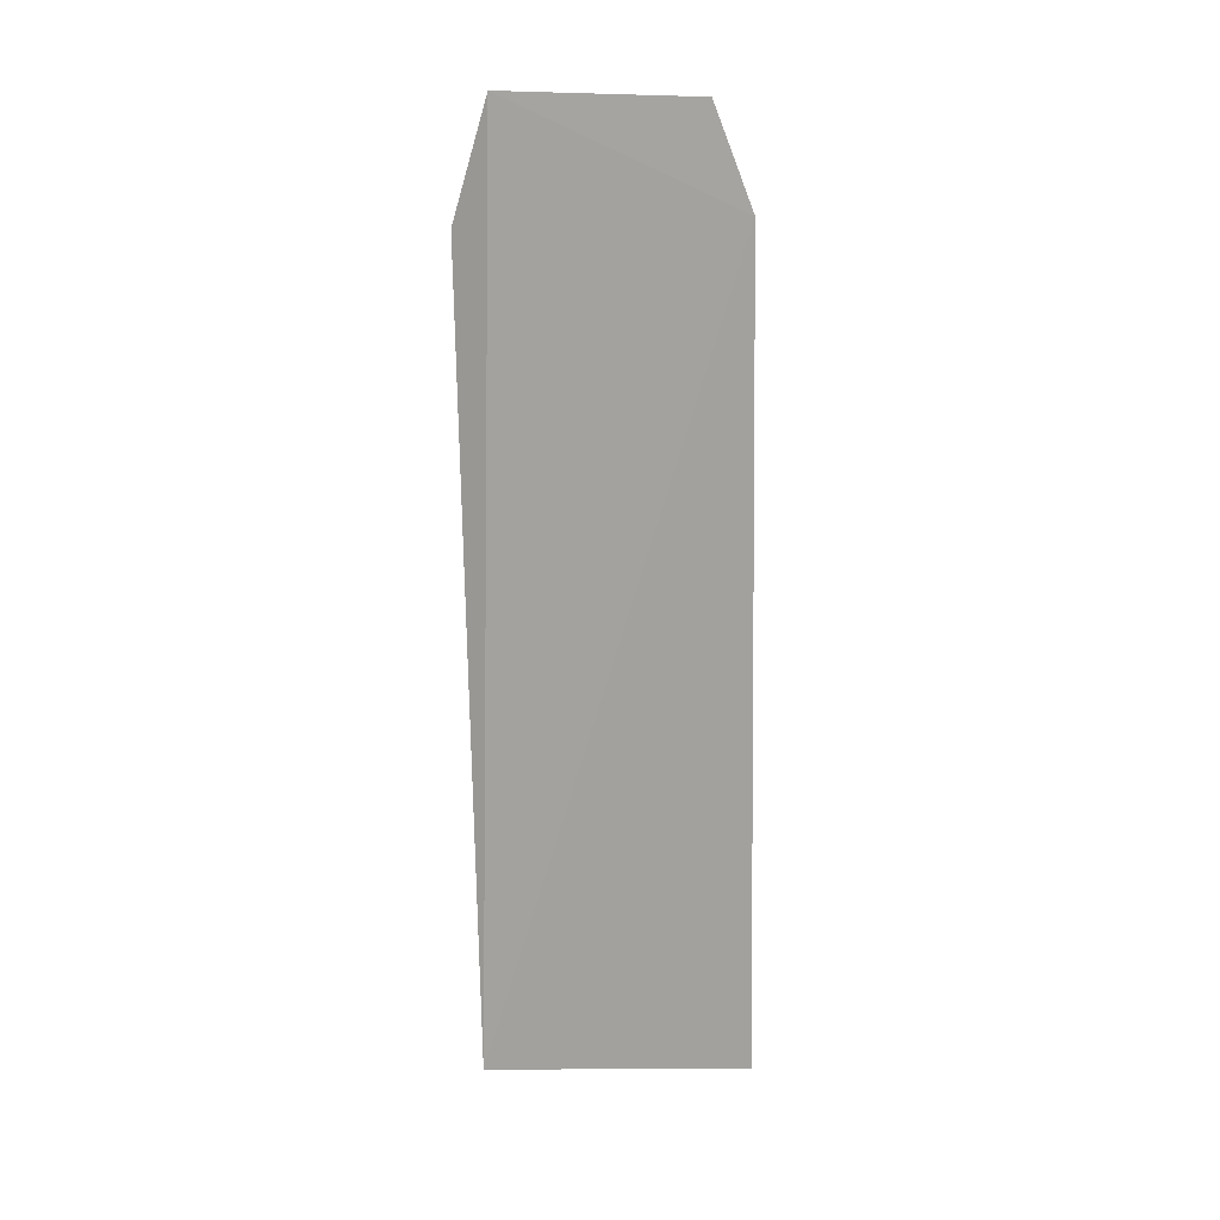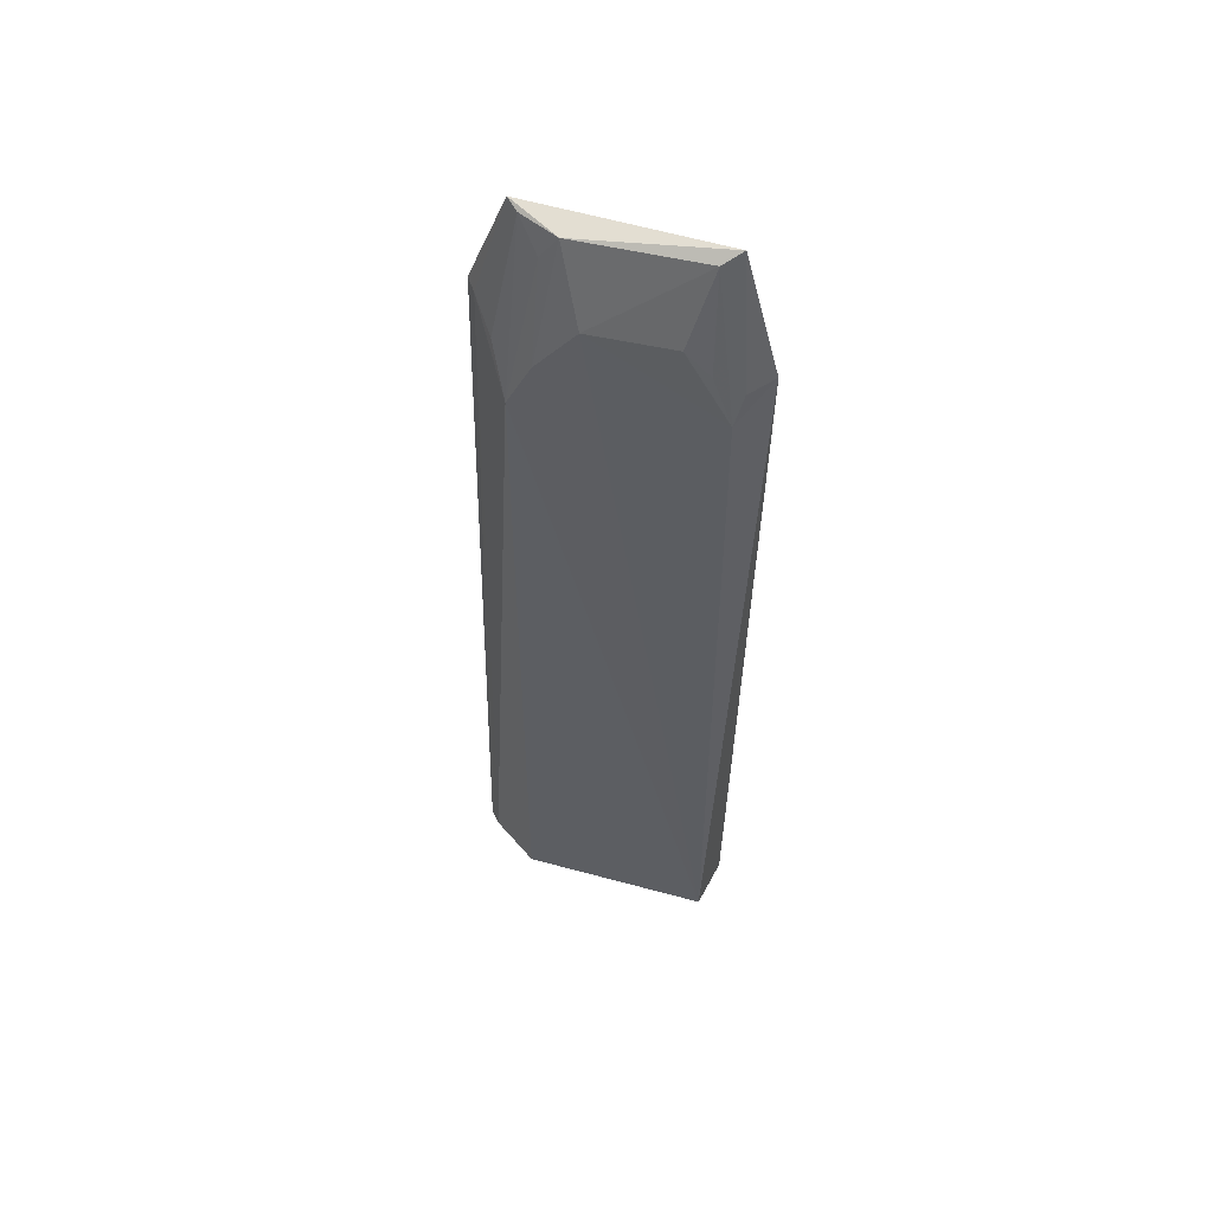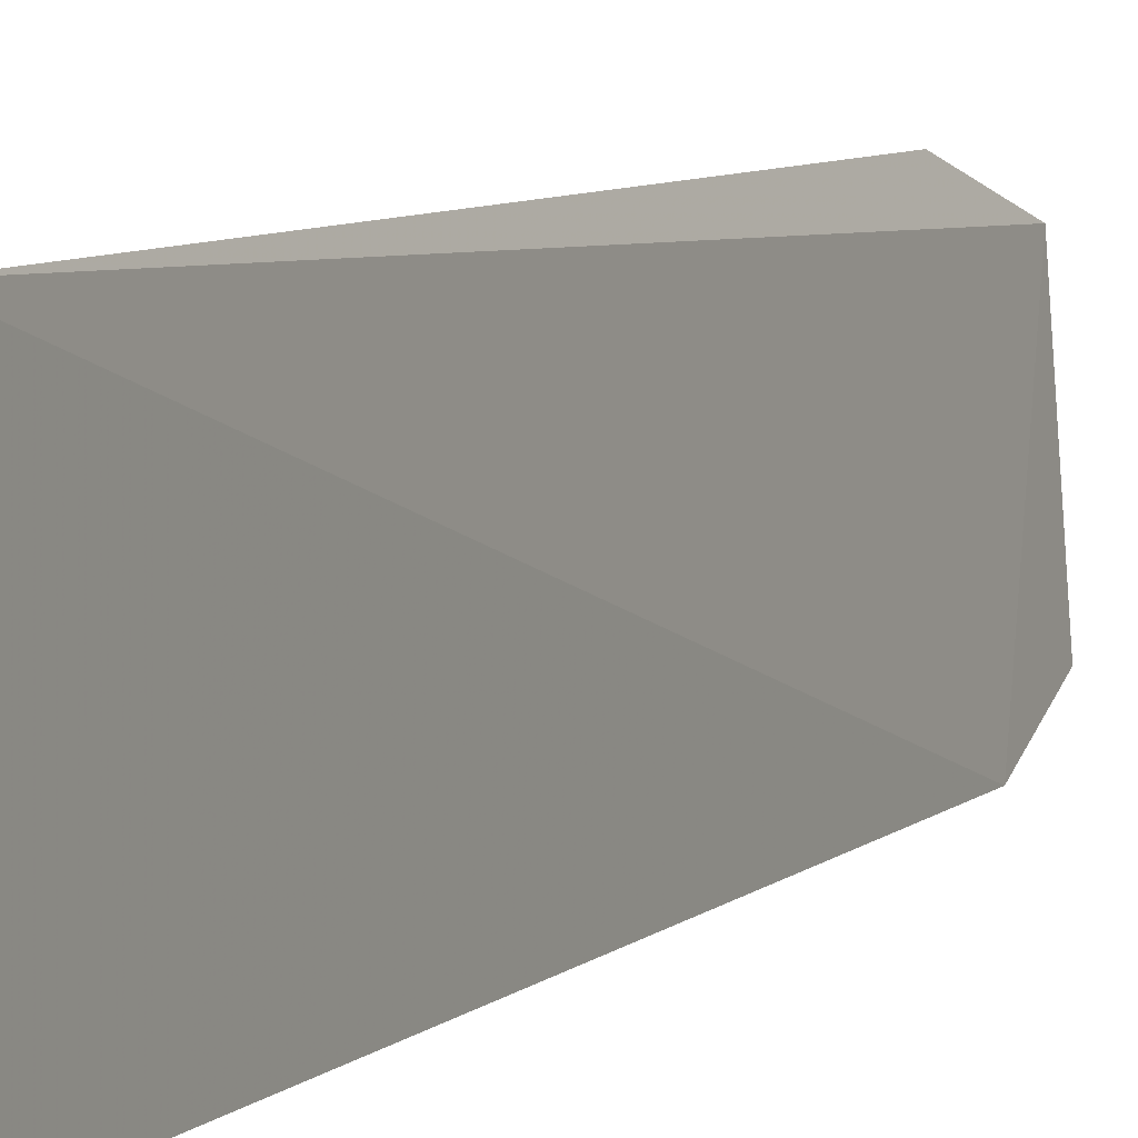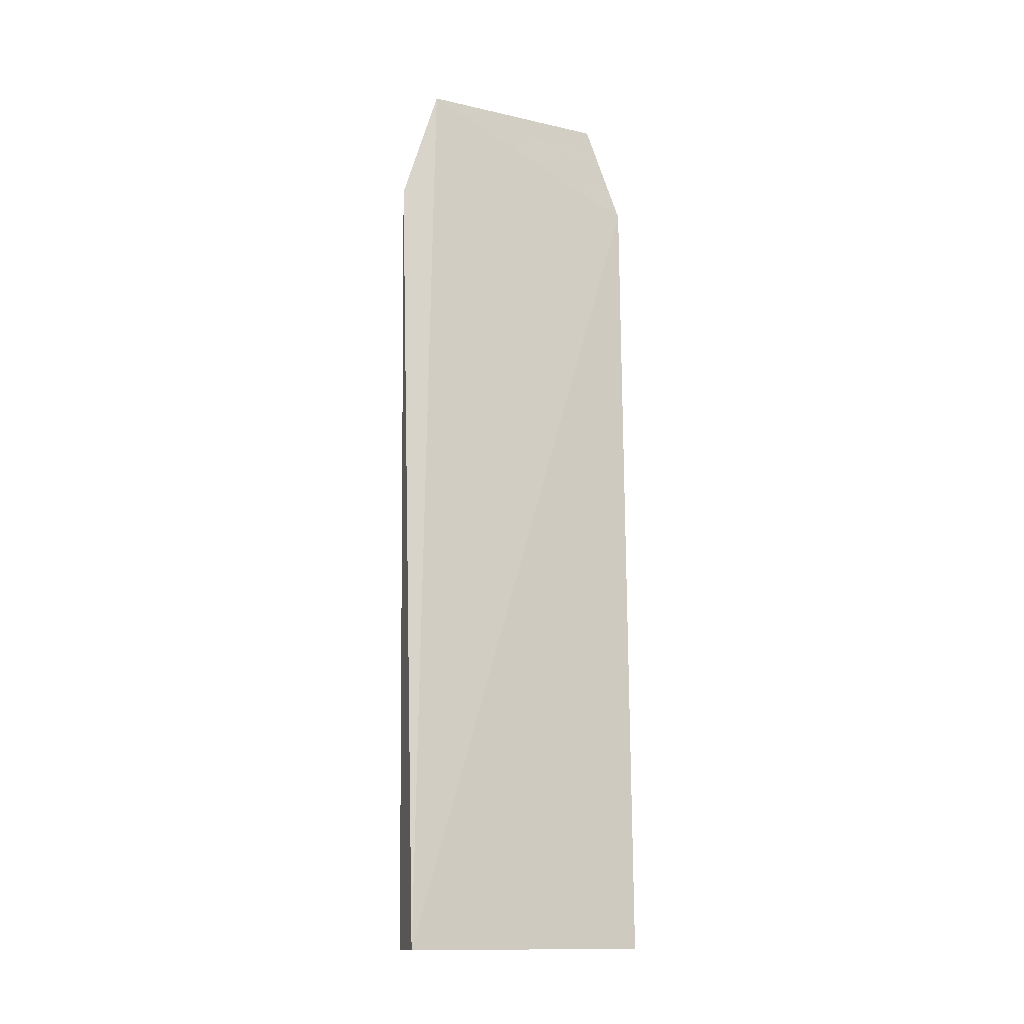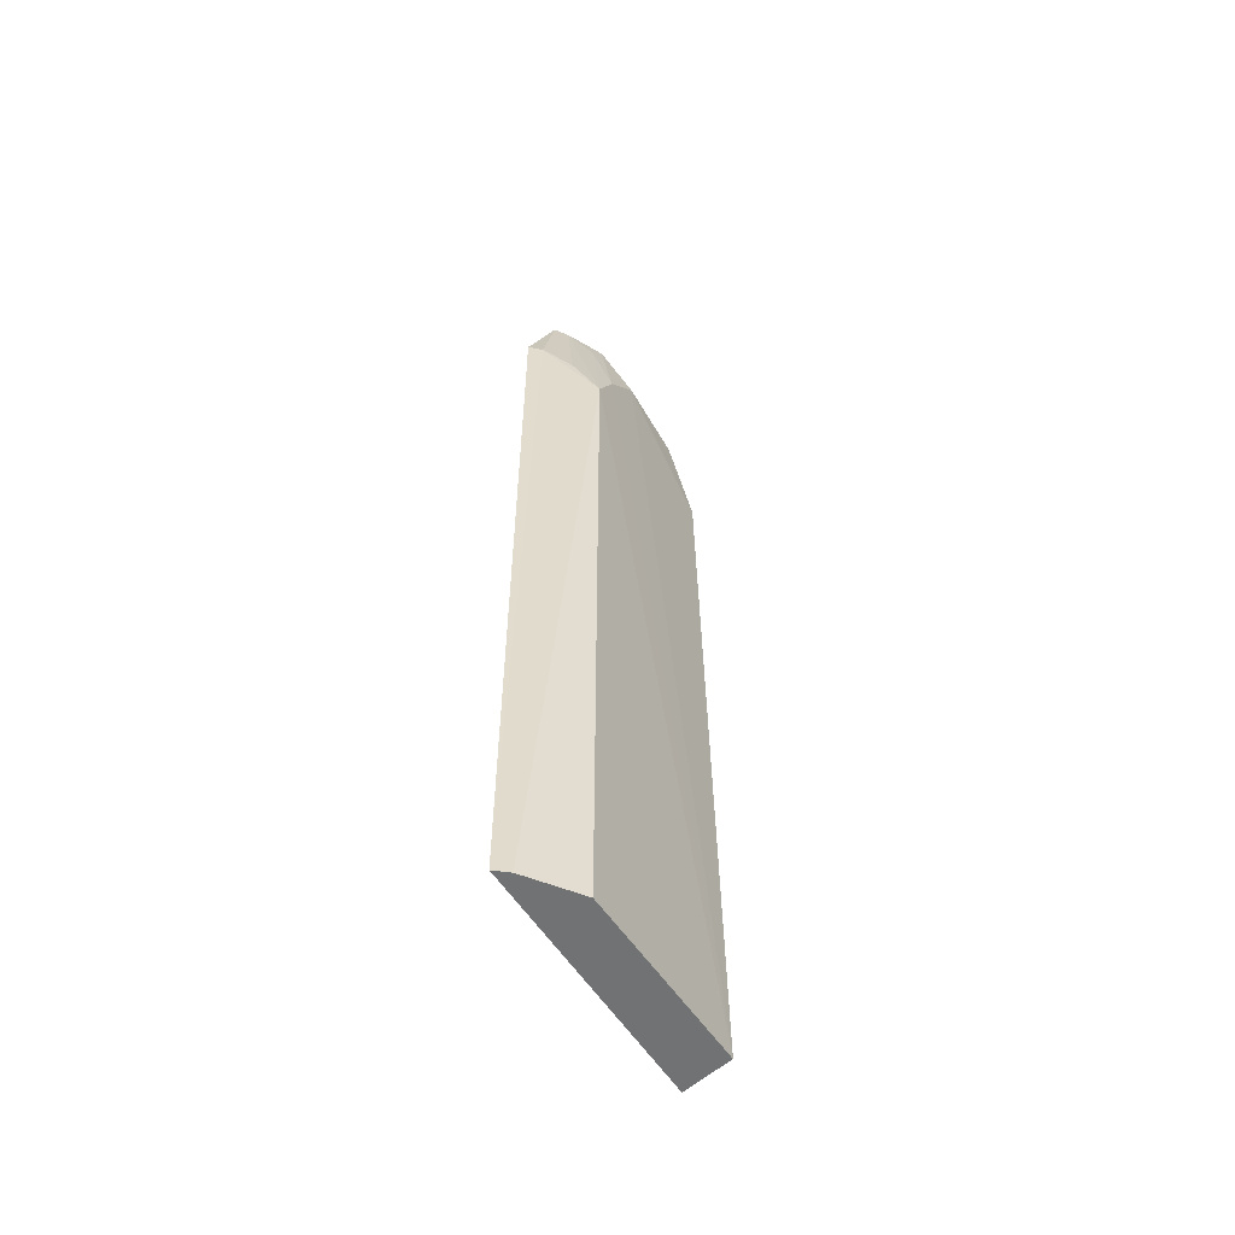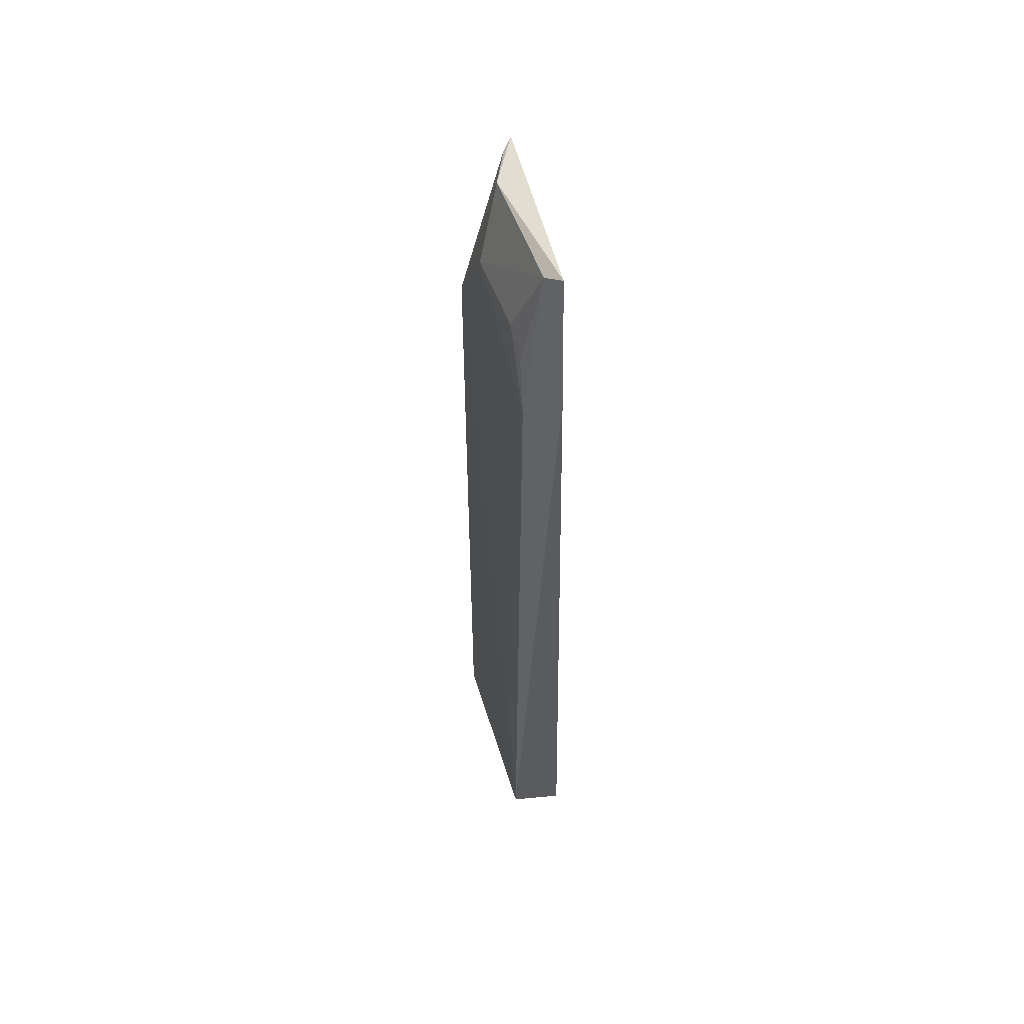
<metadata>
{"format":"obj","ext":"obj","renderer":"f3d","projection":"perspective","resolution":1024,"background":"white","views":[{"elev":17.3,"azim":-91.1,"up":"+Z"},{"elev":53.8,"azim":104.7,"up":"+Z"},{"elev":6.1,"azim":-155.5,"up":"+Y"},{"elev":-13.7,"azim":-119.3,"up":"+Z"},{"elev":-55.4,"azim":31.2,"up":"+Z"},{"elev":54.2,"azim":161.5,"up":"+Z"}]}
</metadata>
<code>
v 0.07807 -0.09125 0.01941
v 0.1159 -0.06306 -0.5
v 0.115 -0.04764 0.002958
v 0.09782 0.07322 0.01081
v 0.0871 0.06442 -0.5
v 0.1191 0.05721 -0.5
v 0.09137 0.05155 0.08446
v 0.1151 -0.06259 -0.02736
v 0.08562 -0.1004 -0.5
v 0.1151 0.05507 -0.0122
v 0.08793 -0.06019 0.07901
v 0.08567 -0.08567 0.01723
v 0.09376 -0.09376 -0.5
v 0.115 -0.02288 0.03369
v 0.1081 0.05947 0.005124
v 0.08136 -0.06724 0.0816
v 0.09931 -0.04712 0.06339
v 0.1004 -0.07315 0.002446
v 0.1135 0.02834 0.03323
v 0.0999 -0.03633 0.07906
v 0.09865 0.04086 0.07852
v 0.1127 0.04325 0.01789
f 6 5 4
f 6 2 5
f 7 5 1
f 7 4 5
f 8 6 3
f 8 2 6
f 9 5 2
f 9 1 5
f 10 6 4
f 12 1 9
f 13 9 2
f 13 2 8
f 13 12 9
f 13 8 12
f 14 3 6
f 14 6 10
f 15 10 4
f 15 4 7
f 15 7 10
f 16 7 1
f 16 12 11
f 16 1 12
f 17 11 8
f 17 8 3
f 18 12 8
f 18 8 11
f 18 11 12
f 19 14 10
f 20 16 11
f 20 7 16
f 20 11 17
f 20 17 3
f 20 3 14
f 21 10 7
f 21 7 20
f 21 20 14
f 21 14 19
f 22 21 19
f 22 19 10
f 22 10 21

</code>
